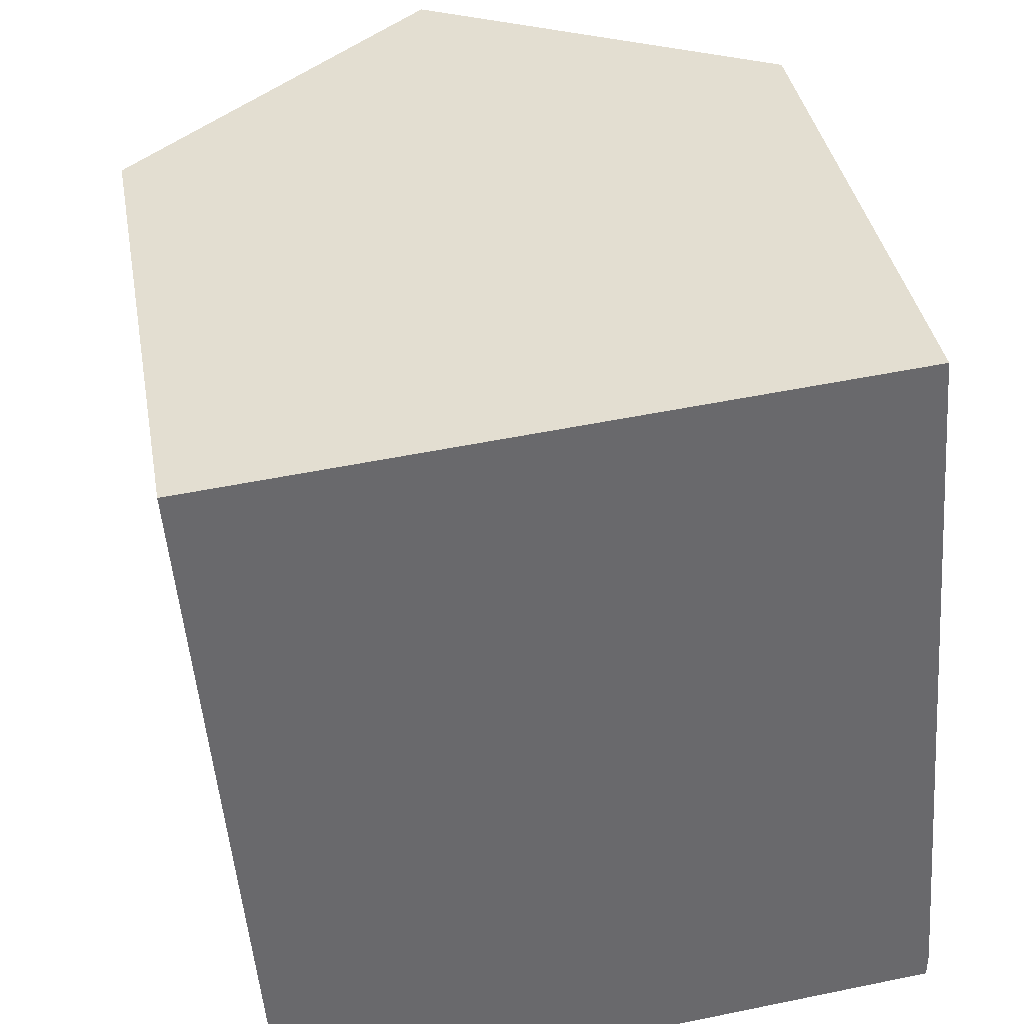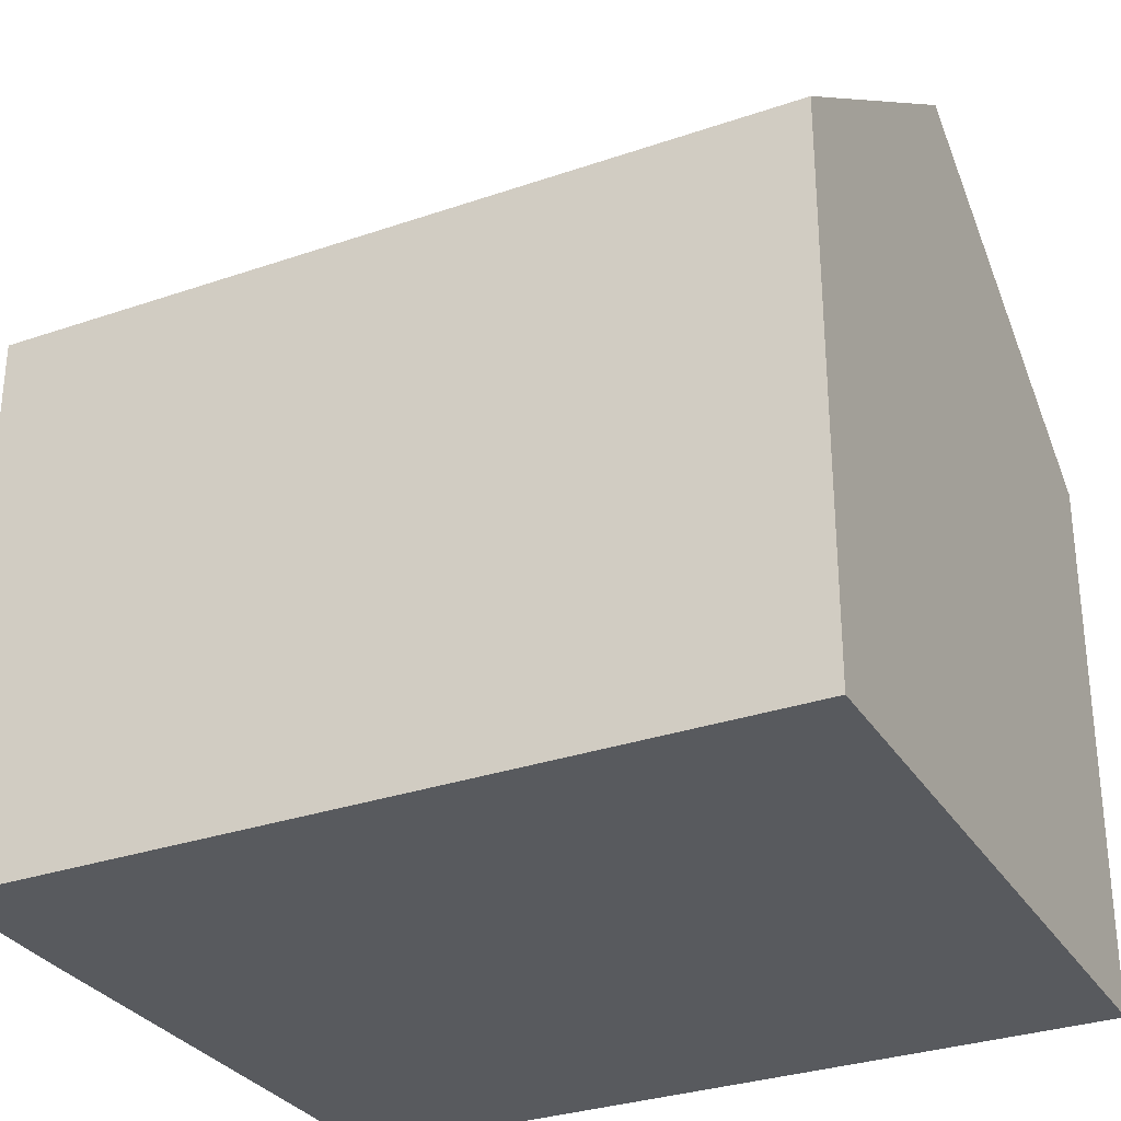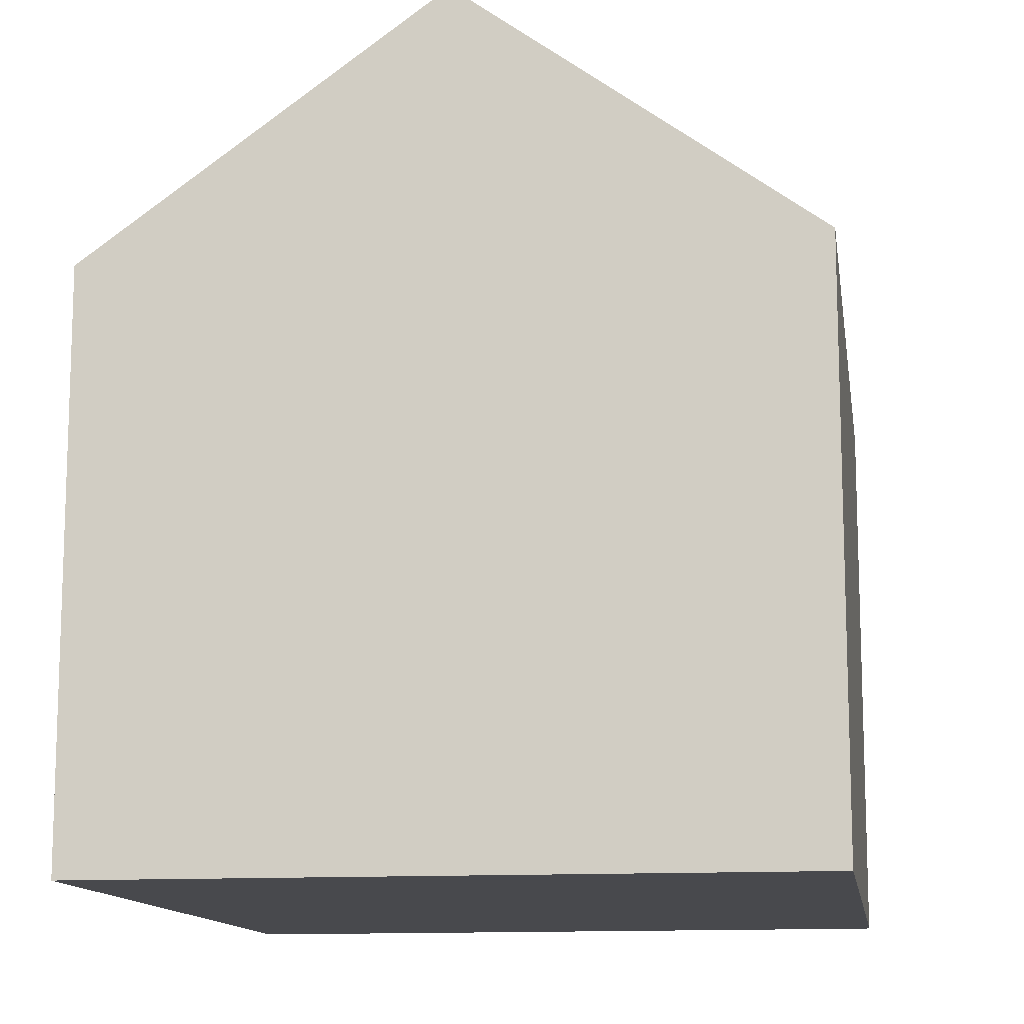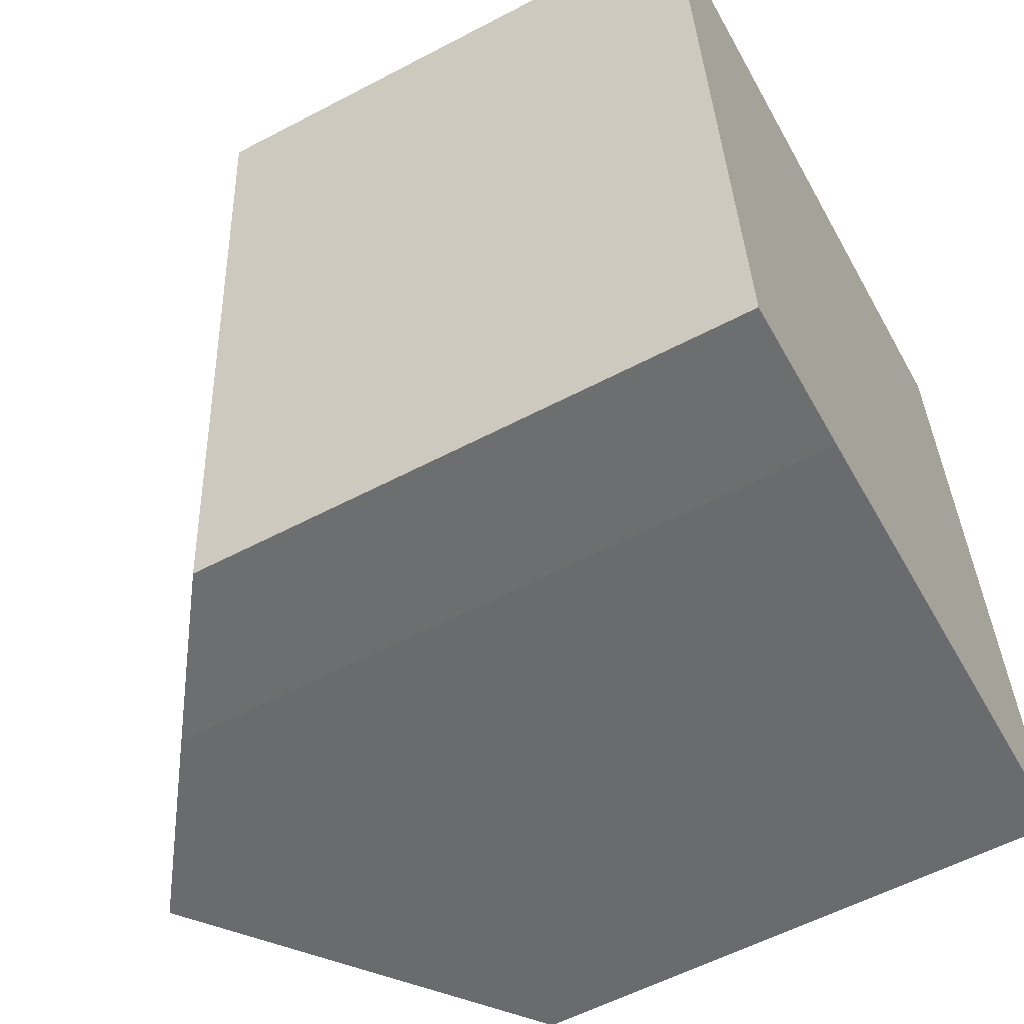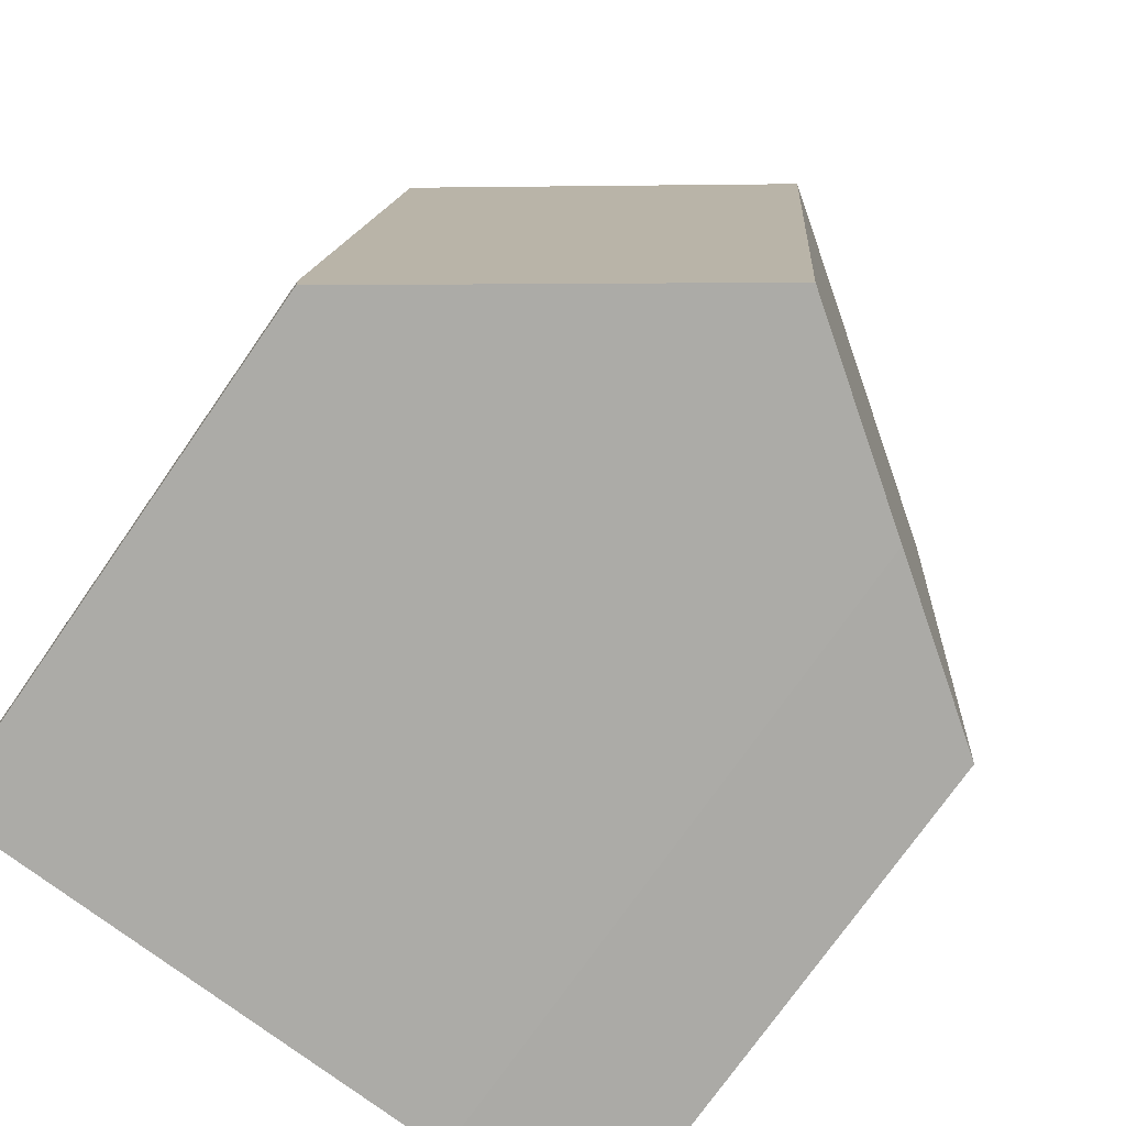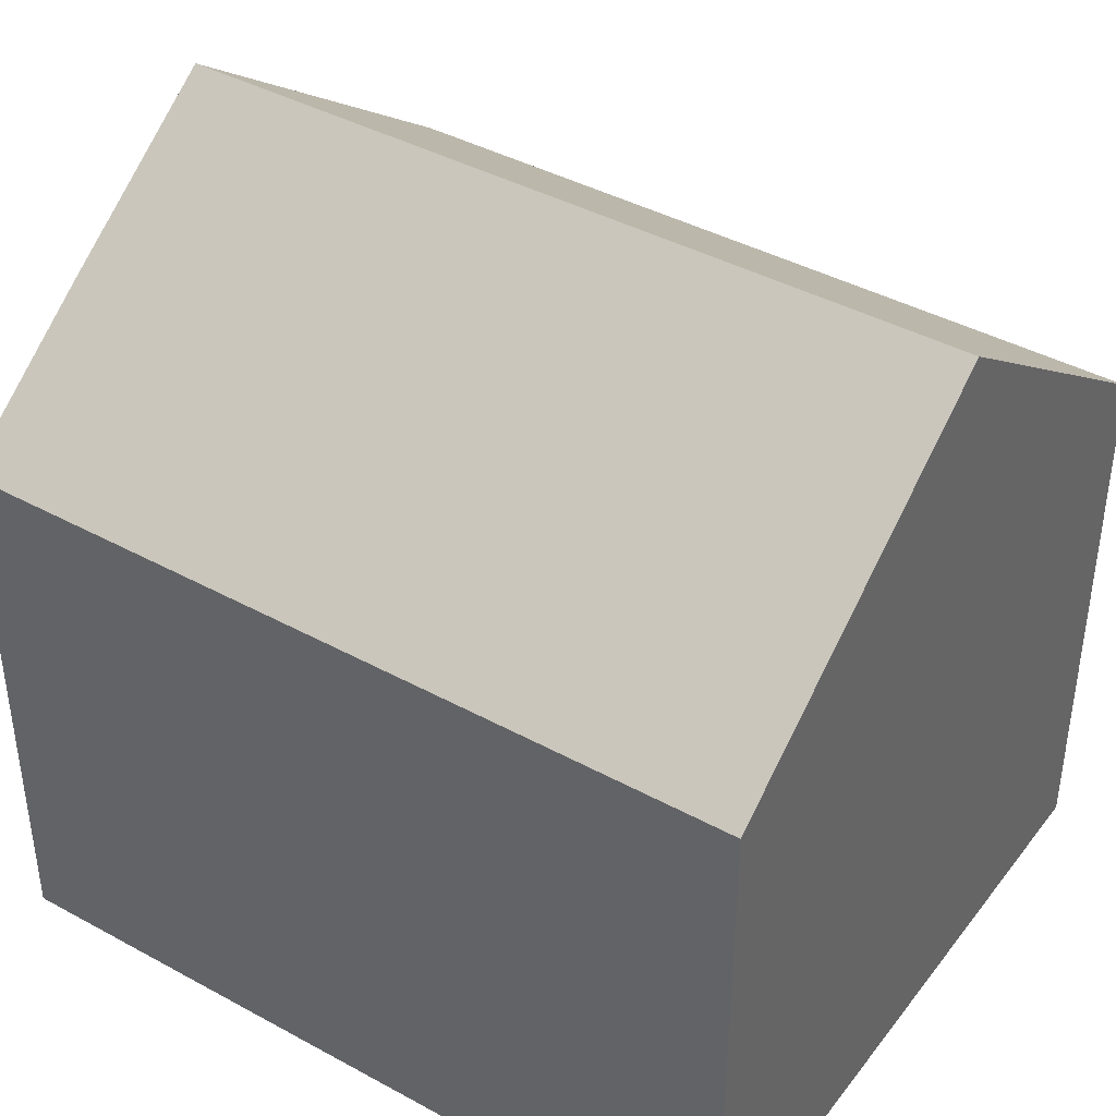
<metadata>
{"format":"obj","ext":"obj","renderer":"f3d","projection":"perspective","resolution":1024,"background":"white","views":[{"elev":37.6,"azim":-10.1,"up":"+Z"},{"elev":-30.9,"azim":-68.2,"up":"+Y"},{"elev":-12.5,"azim":3.9,"up":"+Y"},{"elev":-58.1,"azim":-61.5,"up":"+Z"},{"elev":-73.9,"azim":145.2,"up":"+Z"},{"elev":41.0,"azim":-60.8,"up":"+Y"}]}
</metadata>
<code>
v  5.227 12.23 0.421
v  11.36 8.476 -11.12
v  6.174 12.23 -11.63
v  11.36 8.449 -10.73
v  10.42 8.475 0.839
v  0 8.449 5.174e-16
v  3.373 10.2 -11.9
v  0.951 8.449 -12.1
v  11.36 6.812e-16 -11.12
v  3.373 7.289e-16 -11.9
v  6.174 7.122e-16 -11.63
v  0.951 7.408e-16 -12.1
v  0 0 0
v  10.42 -5.137e-17 0.839
v  5.227 -2.578e-17 0.421
v  11.36 6.571e-16 -10.73
g defaultobject
f 1 2 3
f 2 1 4
f 4 1 5
f 6 7 8
f 7 6 3
f 3 6 1
f 2 7 3
f 7 2 9
f 7 9 10
f 10 9 11
f 10 8 7
f 8 10 12
f 12 6 8
f 6 12 13
f 6 5 1
f 5 6 13
f 5 13 14
f 14 13 15
f 4 9 2
f 9 4 16
f 14 4 5
f 4 14 16
f 10 13 12
f 13 10 15
f 15 10 11
f 15 11 9
f 15 9 14
f 14 9 16

</code>
